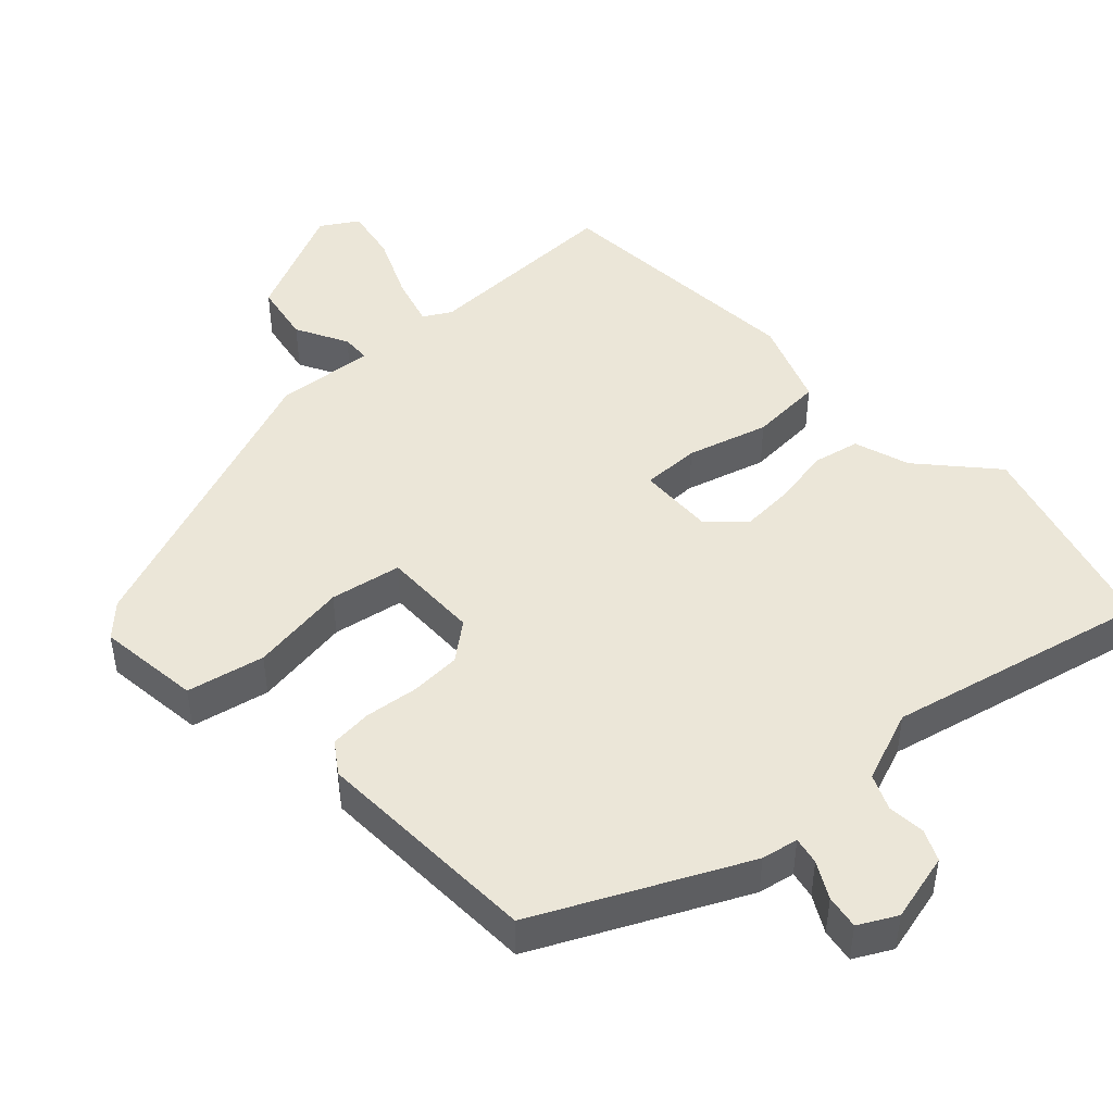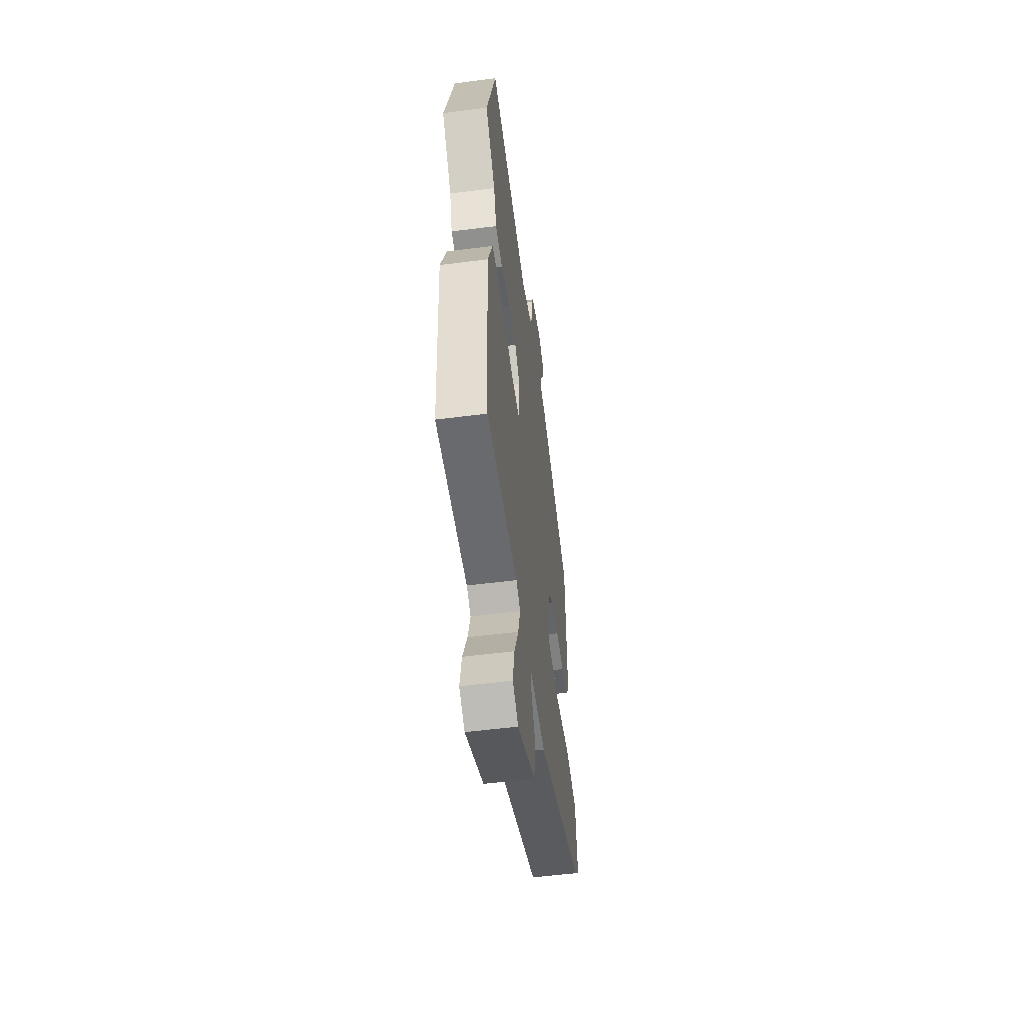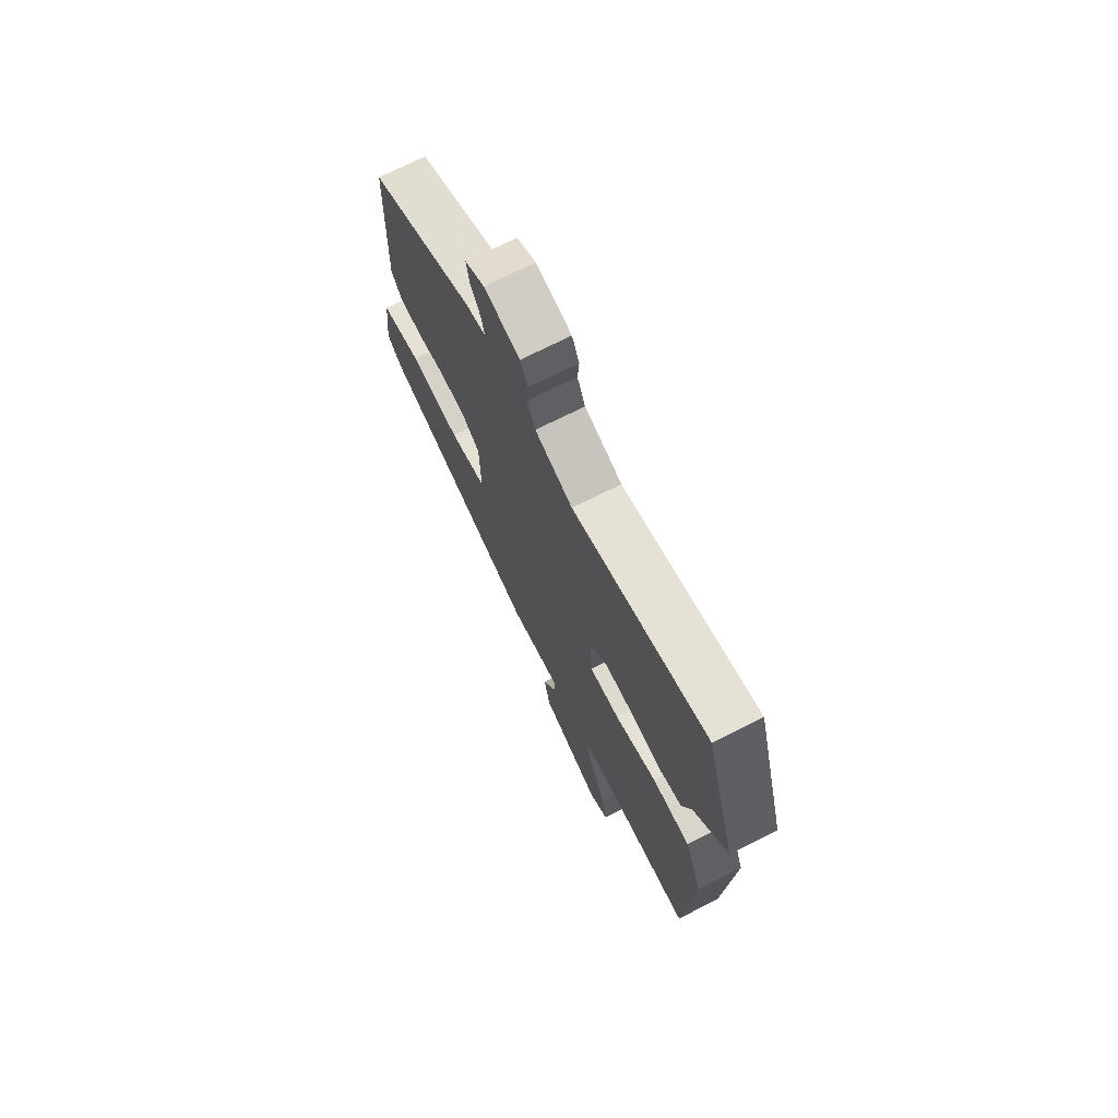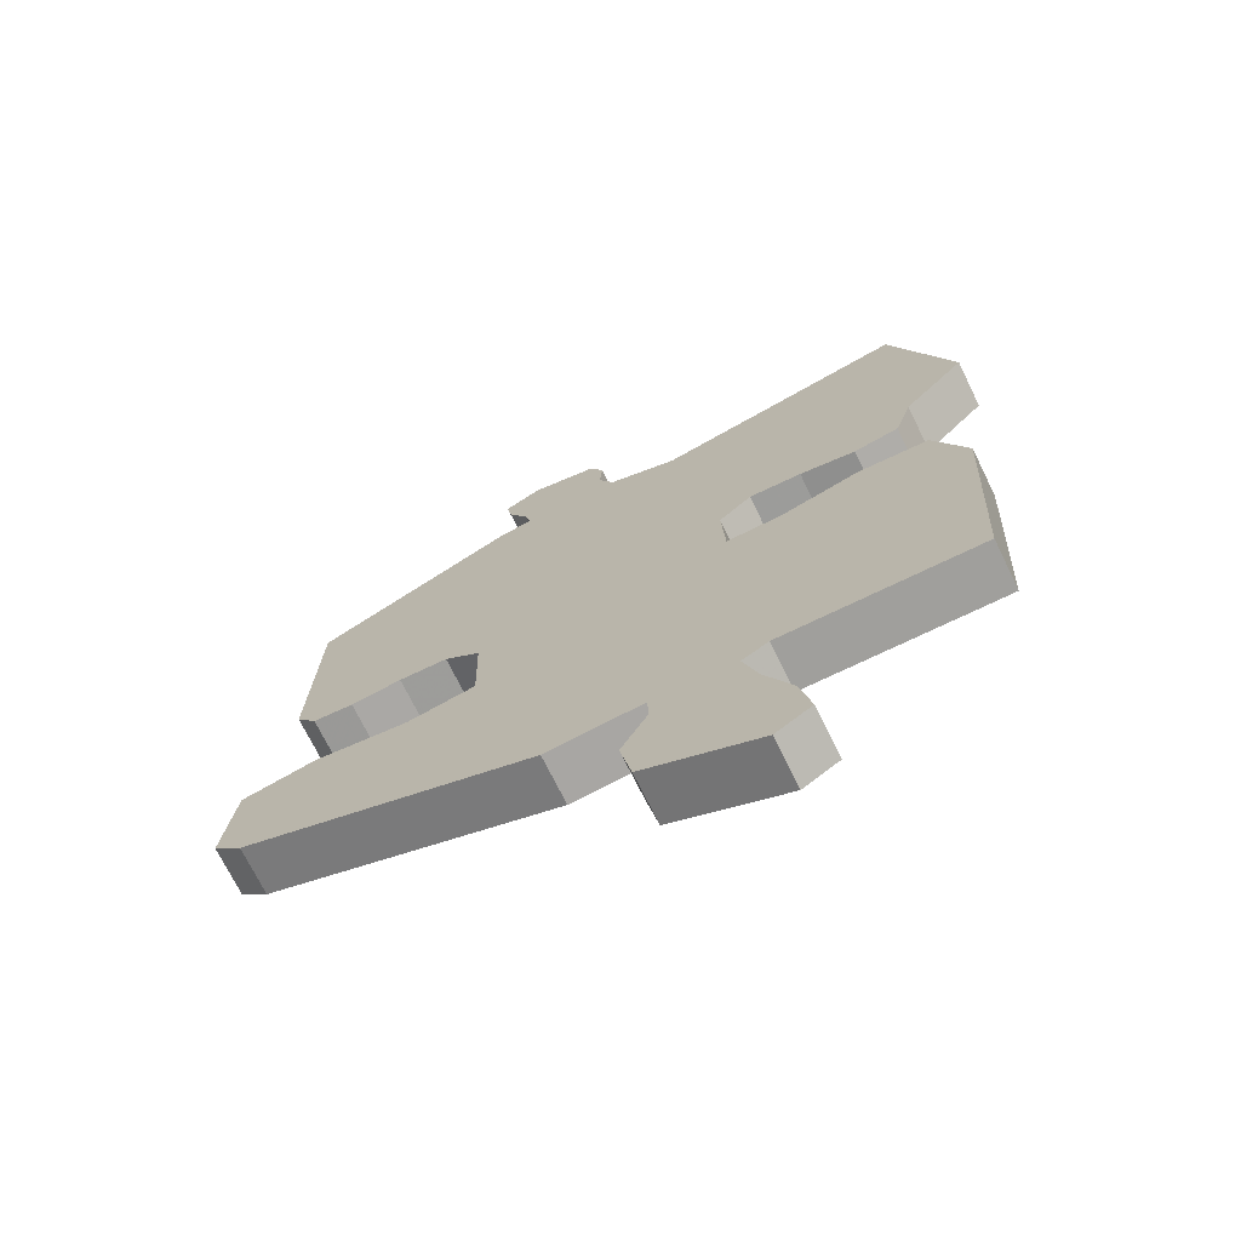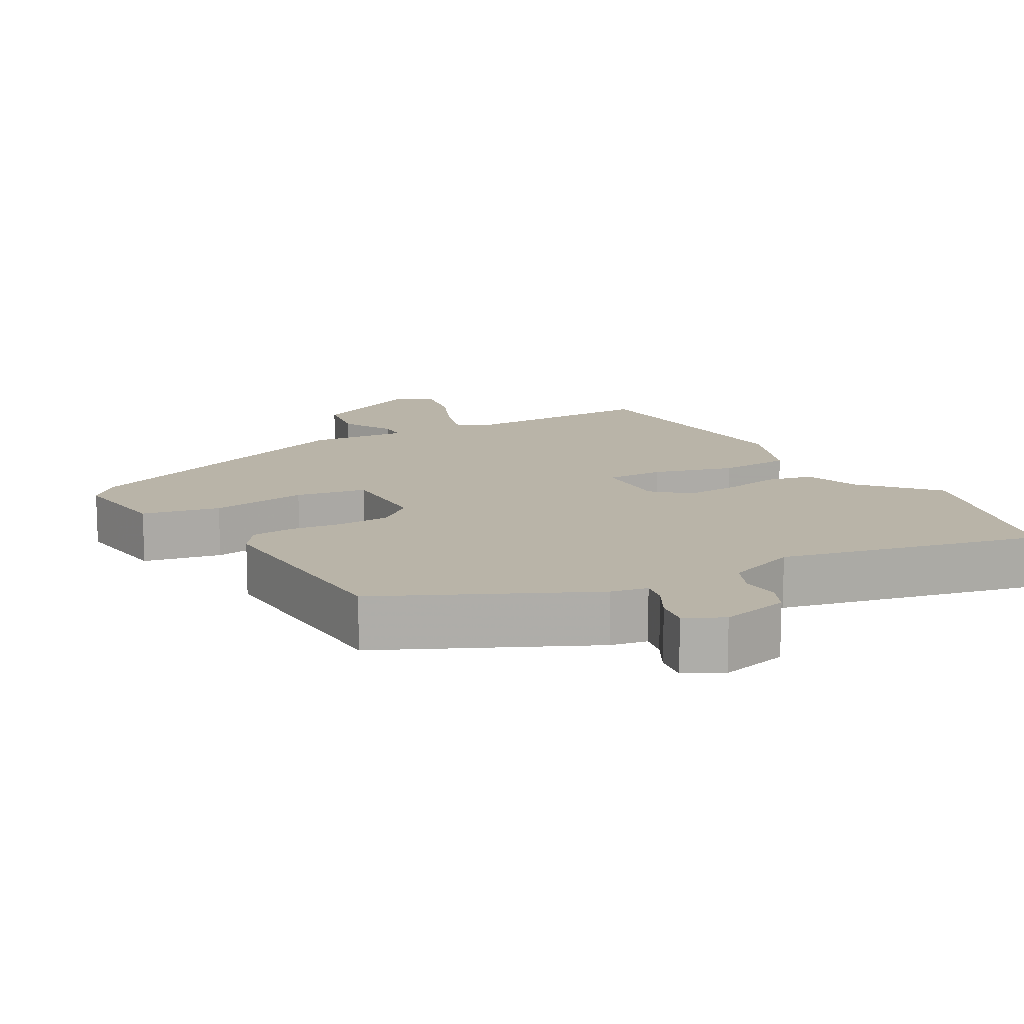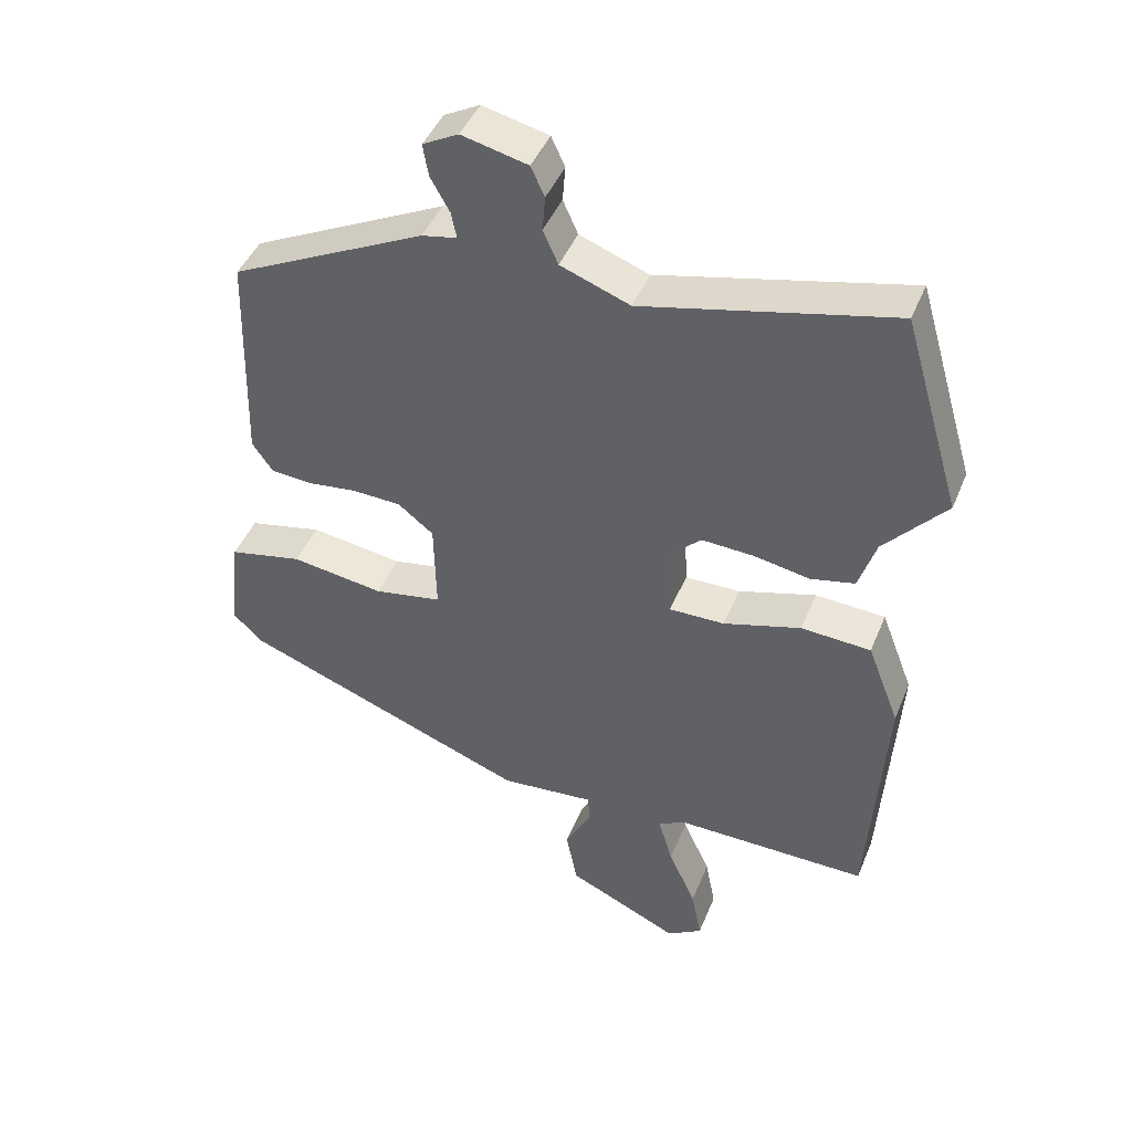
<metadata>
{"format":"obj","ext":"obj","renderer":"f3d","projection":"perspective","resolution":1024,"background":"white","views":[{"elev":46.3,"azim":-43.3,"up":"+Y"},{"elev":-53.8,"azim":97.8,"up":"+Z"},{"elev":71.8,"azim":63.1,"up":"+Z"},{"elev":-71.7,"azim":26.2,"up":"+Z"},{"elev":13.2,"azim":-30.3,"up":"+Y"},{"elev":44.3,"azim":21.4,"up":"+Z"}]}
</metadata>
<code>
v -0.504 0.07 -0.348
v -0.546 0.07 -0.306
v -0.53 0.07 -0.162
v -0.422 0.07 -0.139
v -0.286 0.07 -0.159
v -0.187 0.07 -0.141
v -0.19 0.07 -0.005
v -0.242 0.07 0.036
v -0.313 0.07 0.039
v -0.387 0.07 0.03
v -0.446 0.07 0.035
v -0.476 0.07 0.078
v -0.467 0.07 0.397
v -0.183 0.07 0.536
v -0.132 0.07 0.546
v -0.14 0.07 0.584
v -0.168 0.07 0.634
v -0.176 0.07 0.681
v -0.124 0.07 0.709
v -0.028 0.07 0.686
v -0.008 0.07 0.643
v -0.012 0.07 0.591
v 0.01 0.07 0.542
v 0.111 0.07 0.504
v 0.474 0.07 0.589
v 0.559 0.07 0.301
v 0.469 0.07 0.199
v 0.444 0.07 0.121
v 0.379 0.07 0.107
v 0.298 0.07 0.122
v 0.222 0.07 0.126
v 0.175 0.07 0.082
v 0.18 0.07 -0.026
v 0.261 0.07 -0.025
v 0.374 0.07 0.008
v 0.476 0.07 0.002
v 0.523 0.07 -0.12
v 0.5 0.07 -0.488
v 0.216 0.07 -0.484
v 0.178 0.07 -0.506
v 0.199 0.07 -0.577
v 0.239 0.07 -0.666
v 0.254 0.07 -0.743
v 0.203 0.07 -0.775
v 0.038 0.07 -0.698
v 0.022 0.07 -0.613
v 0.06 0.07 -0.54
v 0.058 0.07 -0.499
v -0.08 0.07 -0.511
v -0.504 0 -0.348
v -0.546 0 -0.306
v -0.53 0 -0.162
v -0.422 0 -0.139
v -0.286 0 -0.159
v -0.187 0 -0.141
v -0.19 0 -0.005
v -0.242 0 0.036
v -0.313 0 0.039
v -0.387 0 0.03
v -0.446 0 0.035
v -0.476 0 0.078
v -0.467 0 0.397
v -0.183 0 0.536
v -0.132 0 0.546
v -0.14 0 0.584
v -0.168 0 0.634
v -0.176 0 0.681
v -0.124 0 0.709
v -0.028 0 0.686
v -0.008 0 0.643
v -0.012 0 0.591
v 0.01 0 0.542
v 0.111 0 0.504
v 0.474 0 0.589
v 0.559 0 0.301
v 0.469 0 0.199
v 0.444 0 0.121
v 0.379 0 0.107
v 0.298 0 0.122
v 0.222 0 0.126
v 0.175 0 0.082
v 0.18 0 -0.026
v 0.261 0 -0.025
v 0.374 0 0.008
v 0.476 0 0.002
v 0.523 0 -0.12
v 0.5 0 -0.488
v 0.216 0 -0.484
v 0.178 0 -0.506
v 0.199 0 -0.577
v 0.239 0 -0.666
v 0.254 0 -0.743
v 0.203 0 -0.775
v 0.038 0 -0.698
v 0.022 0 -0.613
v 0.06 0 -0.54
v 0.058 0 -0.499
v -0.08 0 -0.511
f 3 4 5
f 2 3 5
f 1 2 5
f 49 1 5
f 48 49 5
f 45 46 47
f 44 45 47
f 43 44 47
f 42 43 47
f 41 42 47
f 40 41 47 48
f 48 5 6
f 40 48 6
f 39 40 6
f 37 38 39
f 36 37 39
f 35 36 39
f 34 35 39
f 33 34 39 6
f 27 28 29 30
f 27 30 31
f 26 27 31
f 25 26 31
f 24 25 31
f 23 24 31 32
f 20 21 22
f 19 20 22
f 18 19 22
f 17 18 22
f 16 17 22
f 23 32 33
f 22 23 33
f 16 22 33
f 15 16 33
f 13 14 15
f 12 13 15
f 11 12 15
f 10 11 15
f 9 10 15
f 15 33 6 7
f 8 9 15
f 7 8 15
f 54 53 52
f 54 52 51
f 54 51 50
f 54 50 98
f 54 98 97
f 96 95 94
f 96 94 93
f 96 93 92
f 96 92 91
f 96 91 90
f 97 96 90 89
f 55 54 97
f 55 97 89
f 55 89 88
f 88 87 86
f 88 86 85
f 88 85 84
f 88 84 83
f 55 88 83 82
f 79 78 77 76
f 80 79 76
f 80 76 75
f 80 75 74
f 80 74 73
f 81 80 73 72
f 71 70 69
f 71 69 68
f 71 68 67
f 71 67 66
f 71 66 65
f 82 81 72
f 82 72 71
f 82 71 65
f 82 65 64
f 64 63 62
f 64 62 61
f 64 61 60
f 64 60 59
f 64 59 58
f 56 55 82 64
f 64 58 57
f 64 57 56
f 1 50 51 2
f 2 51 52 3
f 3 52 53 4
f 4 53 54 5
f 5 54 55 6
f 6 55 56 7
f 7 56 57 8
f 8 57 58 9
f 9 58 59 10
f 10 59 60 11
f 11 60 61 12
f 12 61 62 13
f 13 62 63 14
f 14 63 64 15
f 15 64 65 16
f 16 65 66 17
f 17 66 67 18
f 18 67 68 19
f 19 68 69 20
f 20 69 70 21
f 21 70 71 22
f 22 71 72 23
f 23 72 73 24
f 24 73 74 25
f 25 74 75 26
f 26 75 76 27
f 27 76 77 28
f 28 77 78 29
f 29 78 79 30
f 30 79 80 31
f 31 80 81 32
f 32 81 82 33
f 33 82 83 34
f 34 83 84 35
f 35 84 85 36
f 36 85 86 37
f 37 86 87 38
f 38 87 88 39
f 39 88 89 40
f 40 89 90 41
f 41 90 91 42
f 42 91 92 43
f 43 92 93 44
f 44 93 94 45
f 45 94 95 46
f 46 95 96 47
f 47 96 97 48
f 48 97 98 49
f 49 98 50 1

</code>
